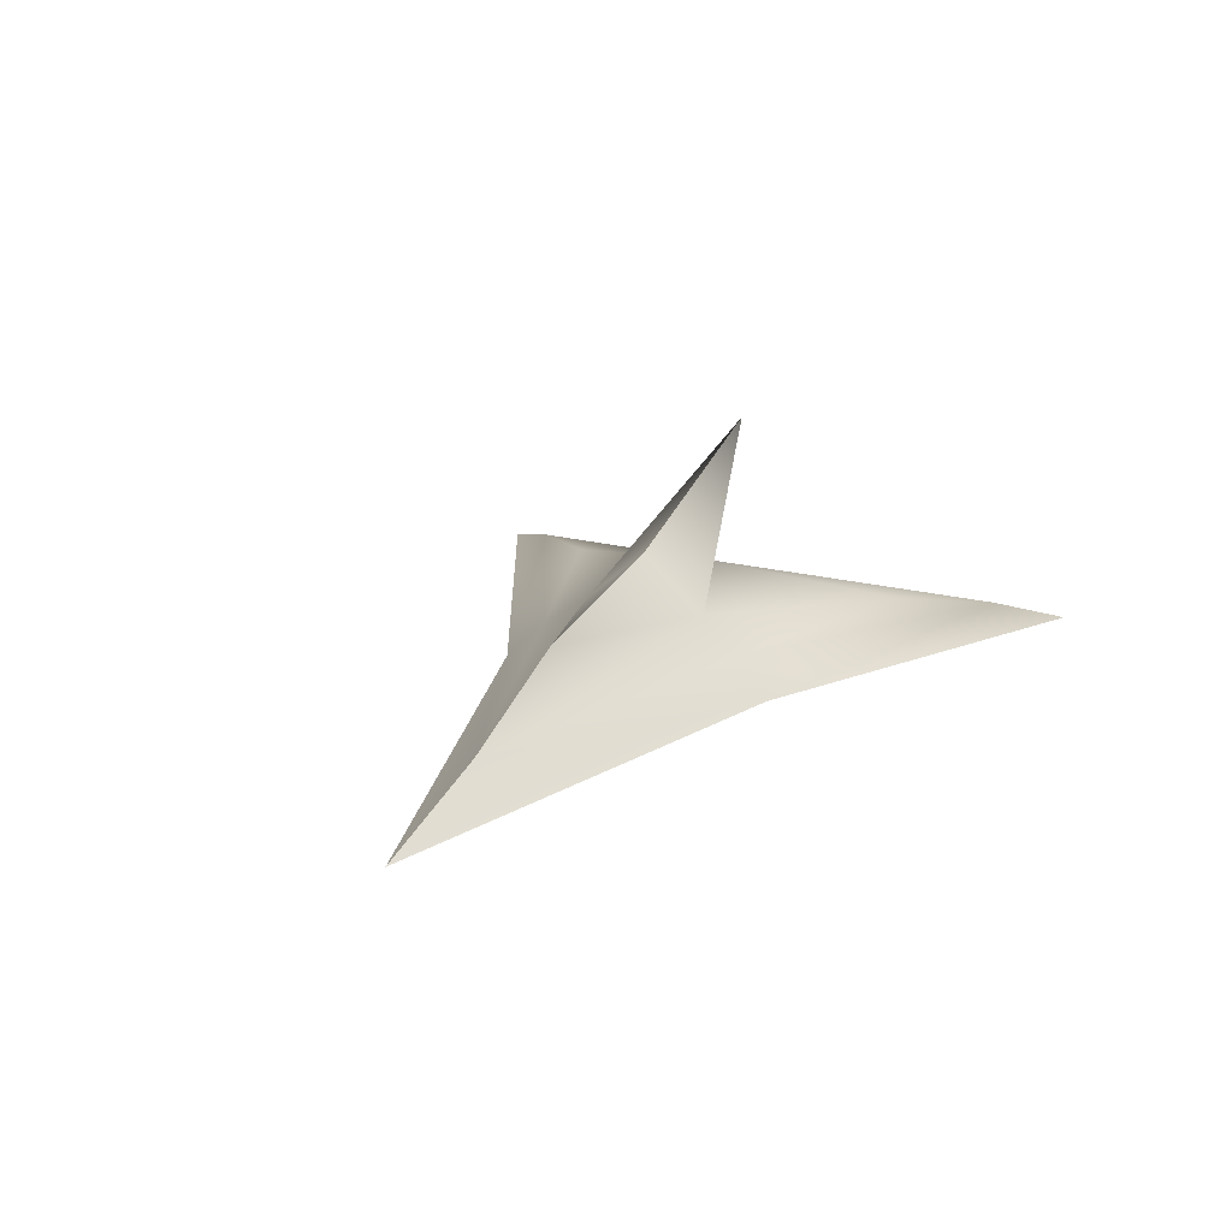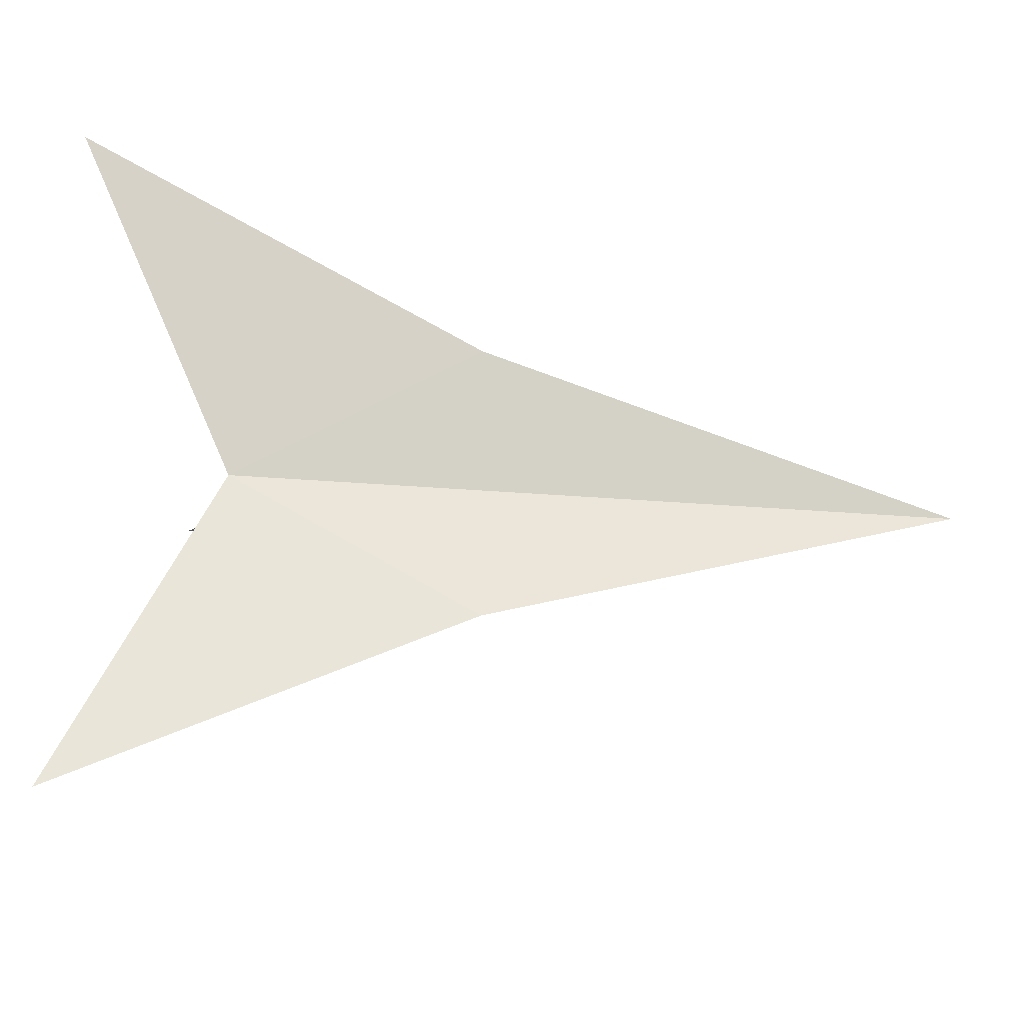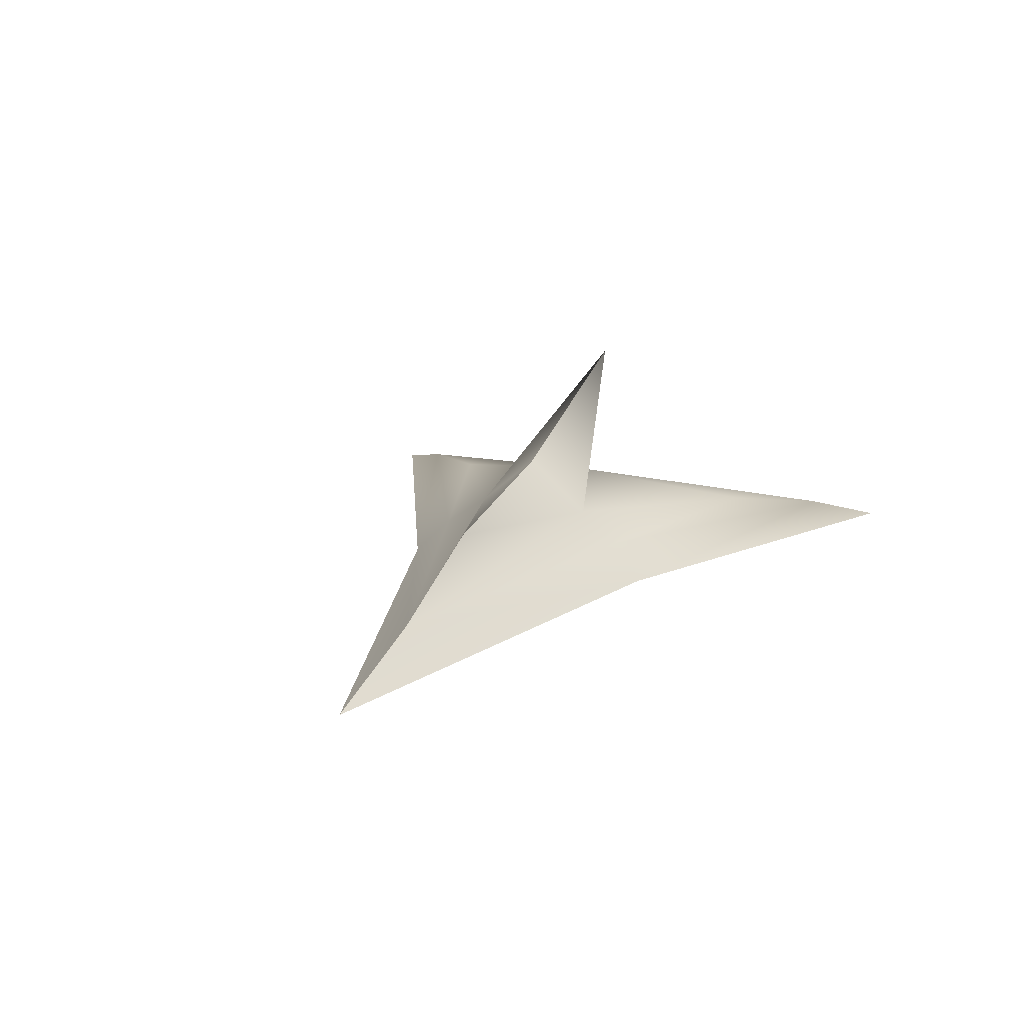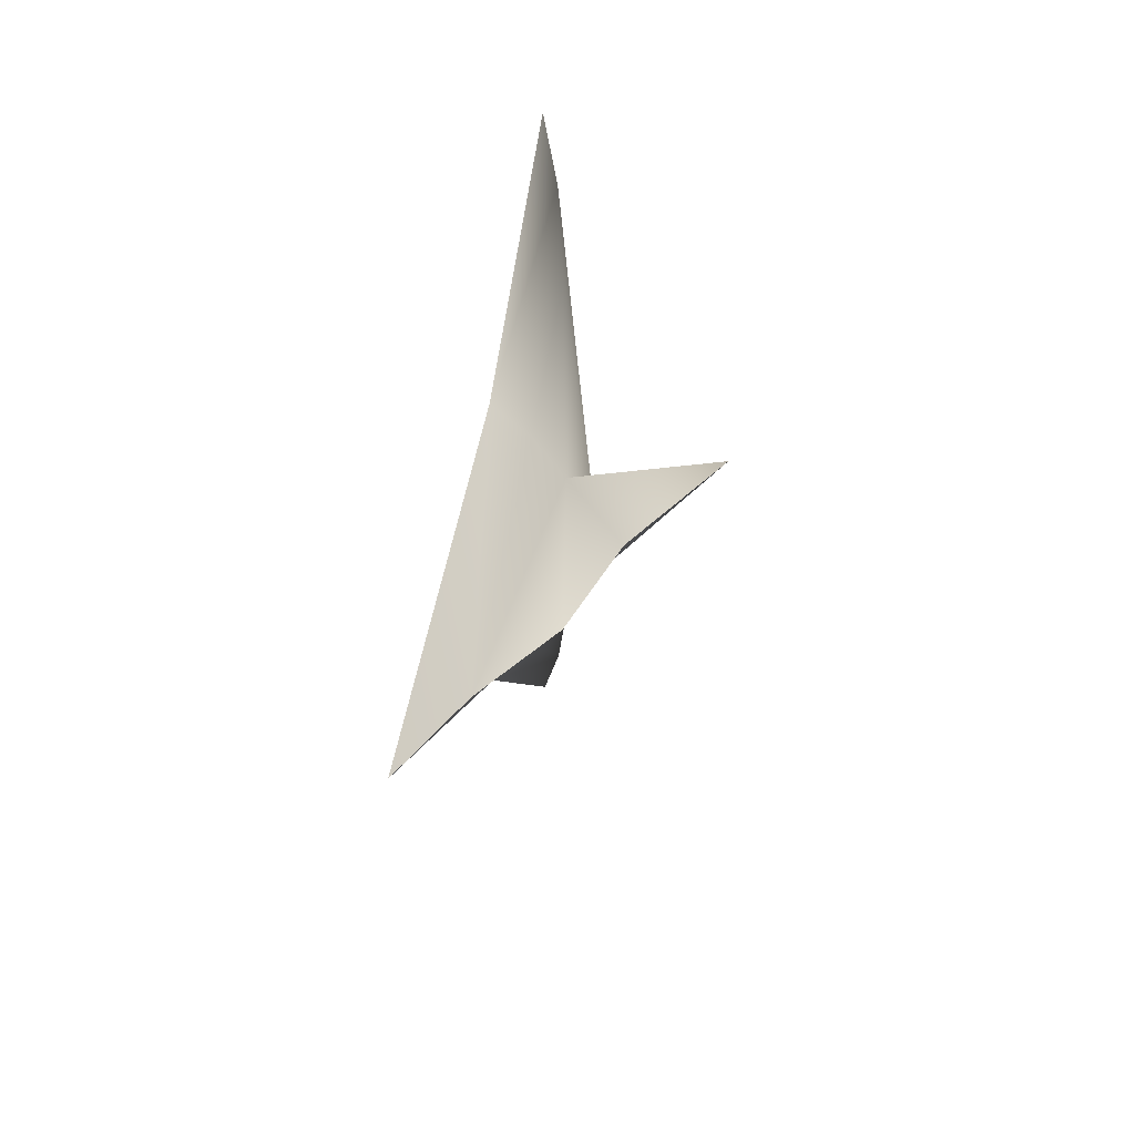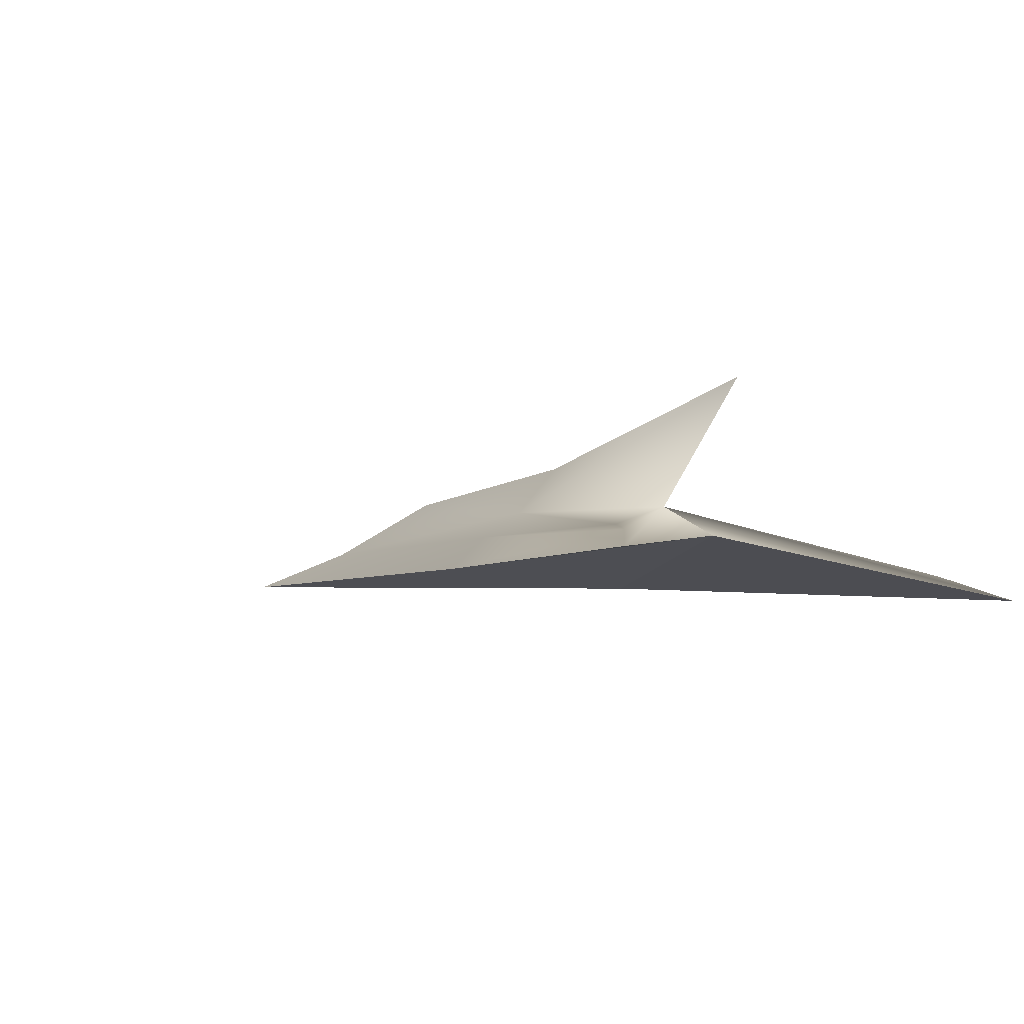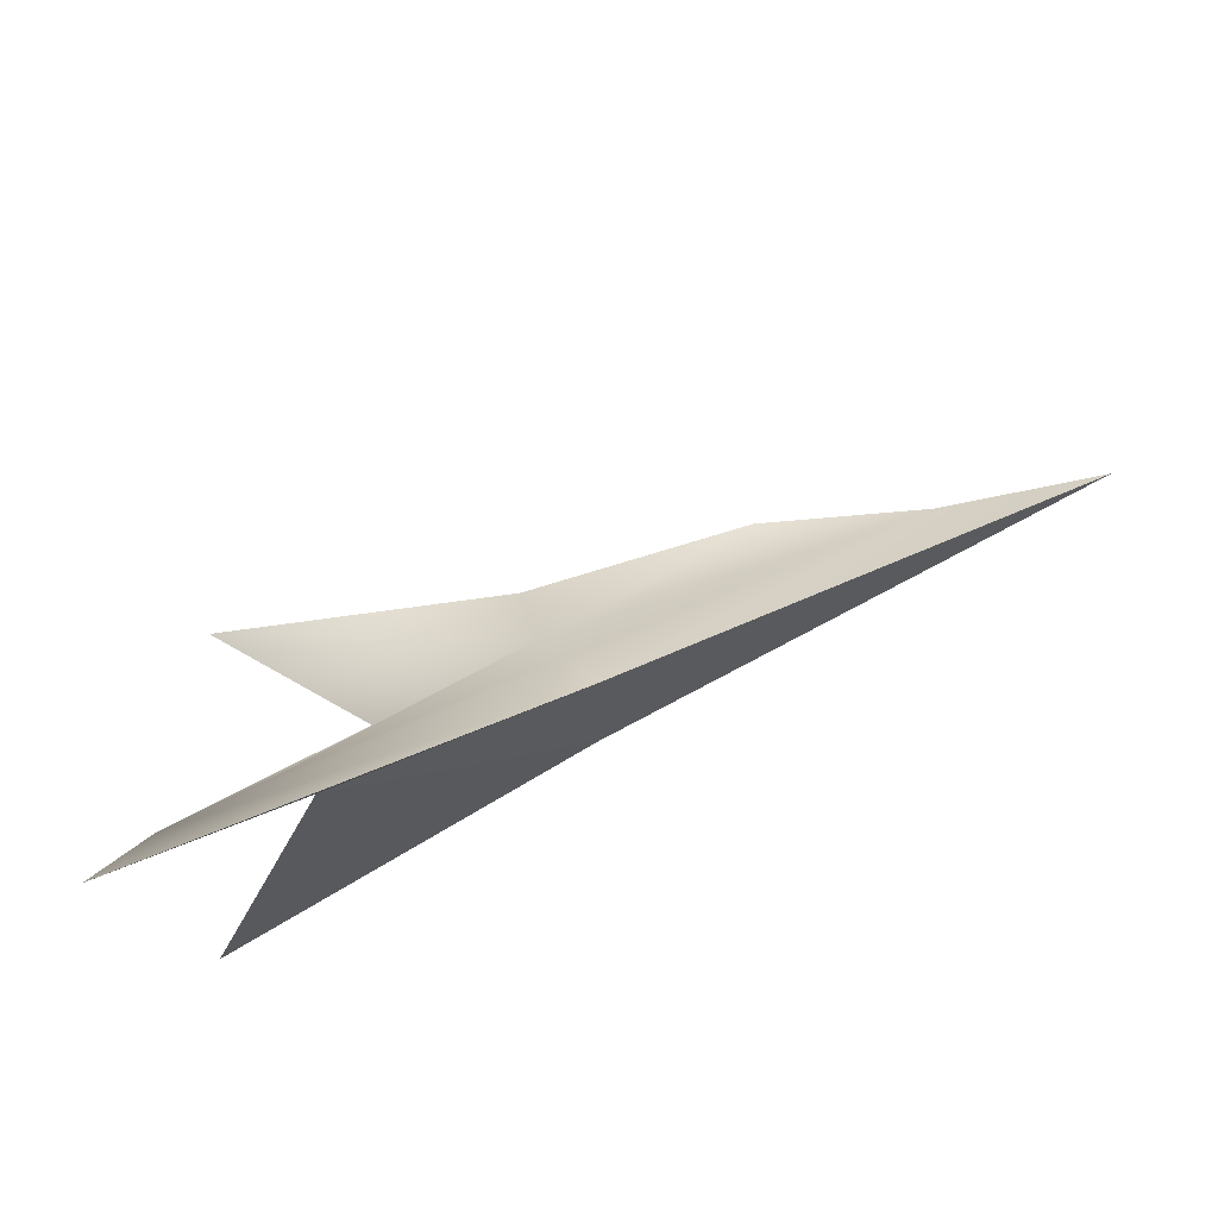
<metadata>
{"format":"obj","ext":"obj","renderer":"f3d","projection":"perspective","resolution":1024,"background":"white","views":[{"elev":21.5,"azim":114.2,"up":"+Y"},{"elev":-21.0,"azim":-9.4,"up":"+Z"},{"elev":20.0,"azim":111.5,"up":"+Y"},{"elev":21.6,"azim":100.5,"up":"+Z"},{"elev":-8.3,"azim":-136.3,"up":"+Y"},{"elev":77.6,"azim":-22.3,"up":"+Z"}]}
</metadata>
<code>
g Metalion
v 9.181 2.479 -1.162
v 7.533 2.363 -0.3875
v 8.181 2.589 -1.73
v 9.071 2.749 -1.478
v 8.445 2.739 -1.73
v 8.084 2.553 -0.9842
v 11.18 2.589 -1.73
v 7.754 2.469 -0.6466
v 8.037 3.253 -1.73
v 10.55 2.709 -1.73
v 9.125 2.627 -1.306
v 9.092 2.979 -1.73
v 9.941 2.899 -1.73
v 9.181 2.479 -2.297
v 7.533 2.363 -3.072
v 9.071 2.749 -1.982
v 8.084 2.553 -2.475
v 7.754 2.469 -2.813
v 9.125 2.627 -2.154
f 1 2 3
f 4 5 6
f 7 1 3
f 6 5 8
f 4 9 5
f 10 1 7
f 10 11 1
f 12 9 4
f 4 13 12
f 2 1 8
f 8 1 11
f 3 2 5
f 5 2 8
f 11 10 4
f 4 10 13
f 8 11 6
f 6 11 4
f 14 3 15
f 16 17 5
f 7 3 14
f 17 18 5
f 16 5 9
f 10 7 14
f 10 14 19
f 12 16 9
f 16 12 13
f 15 18 14
f 18 19 14
f 3 5 15
f 5 18 15
f 19 16 10
f 16 13 10
f 18 17 19
f 17 16 19

</code>
